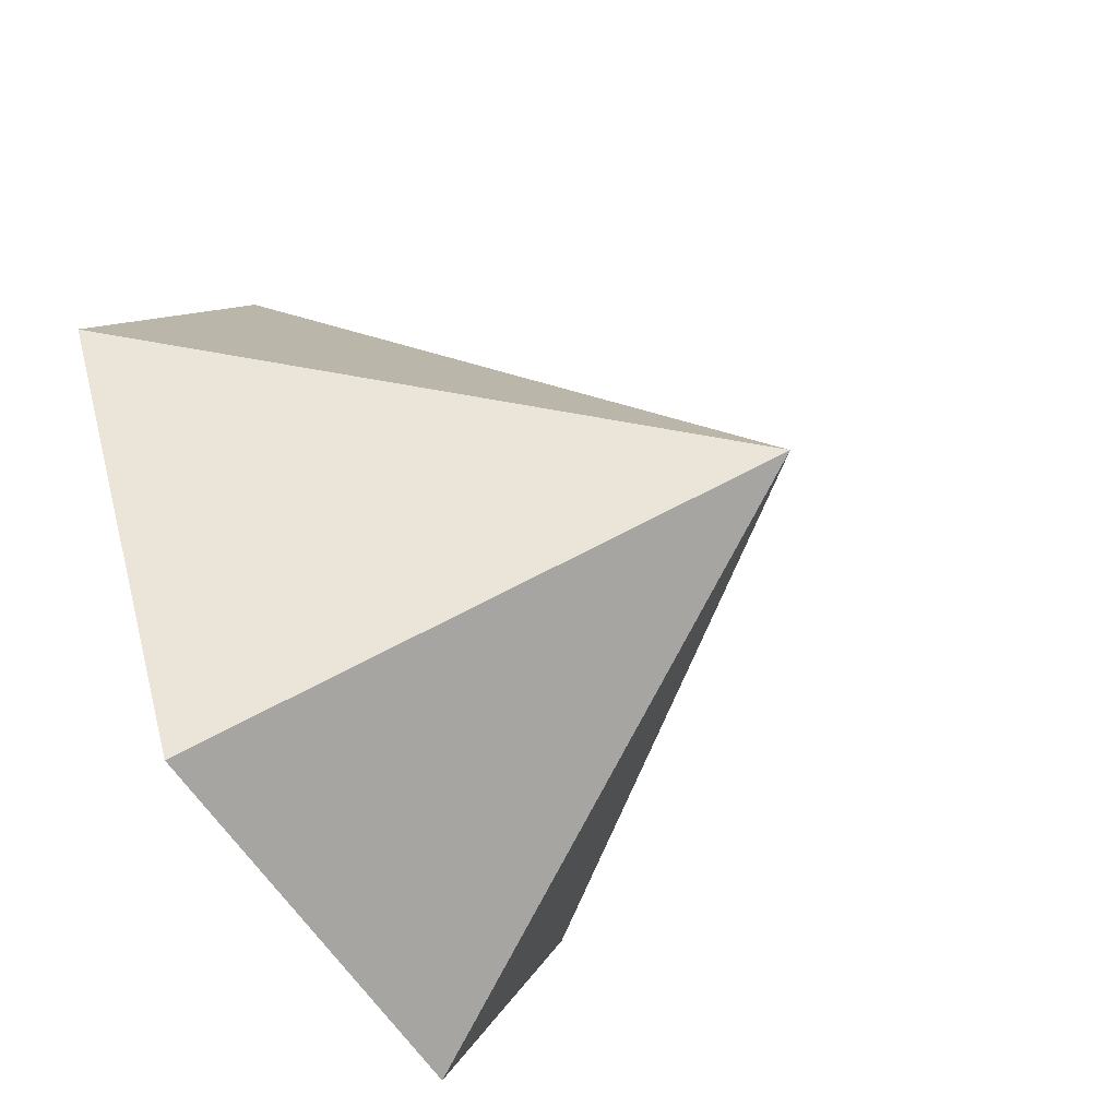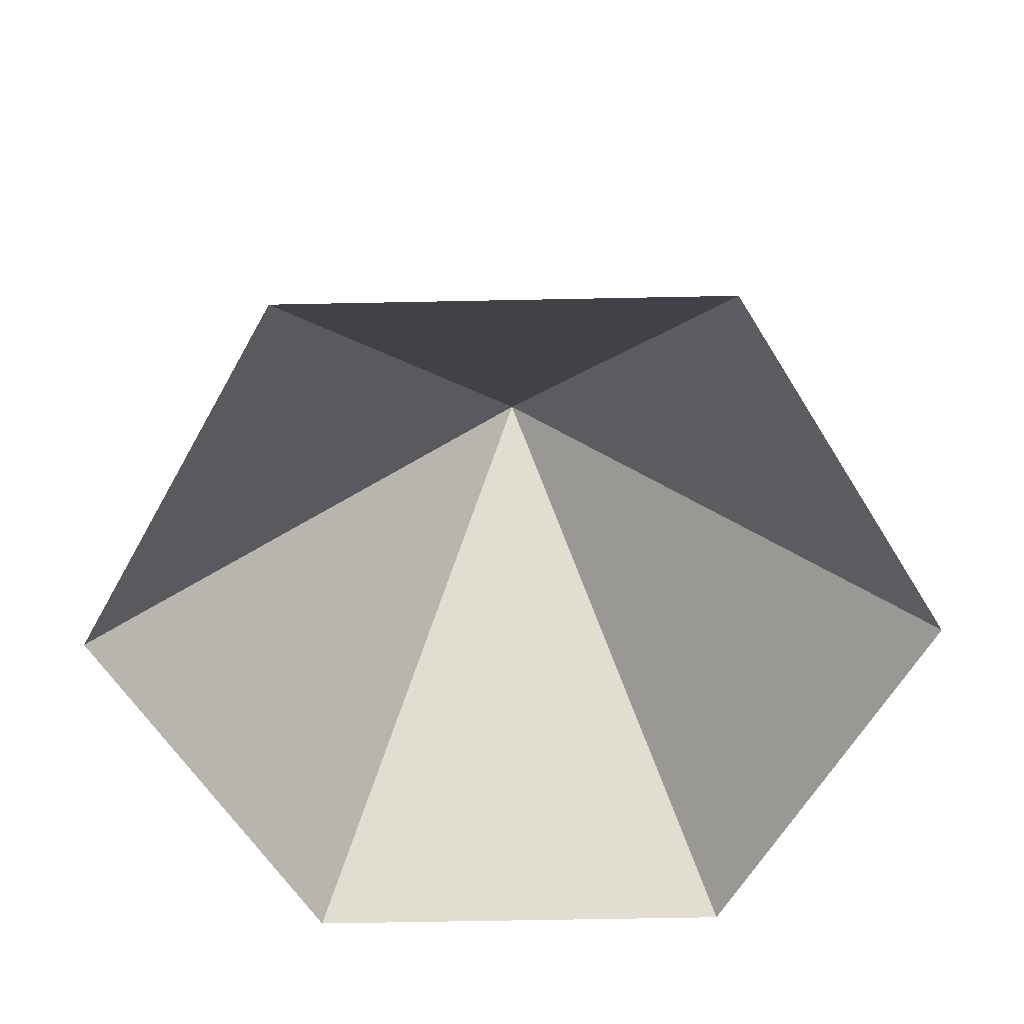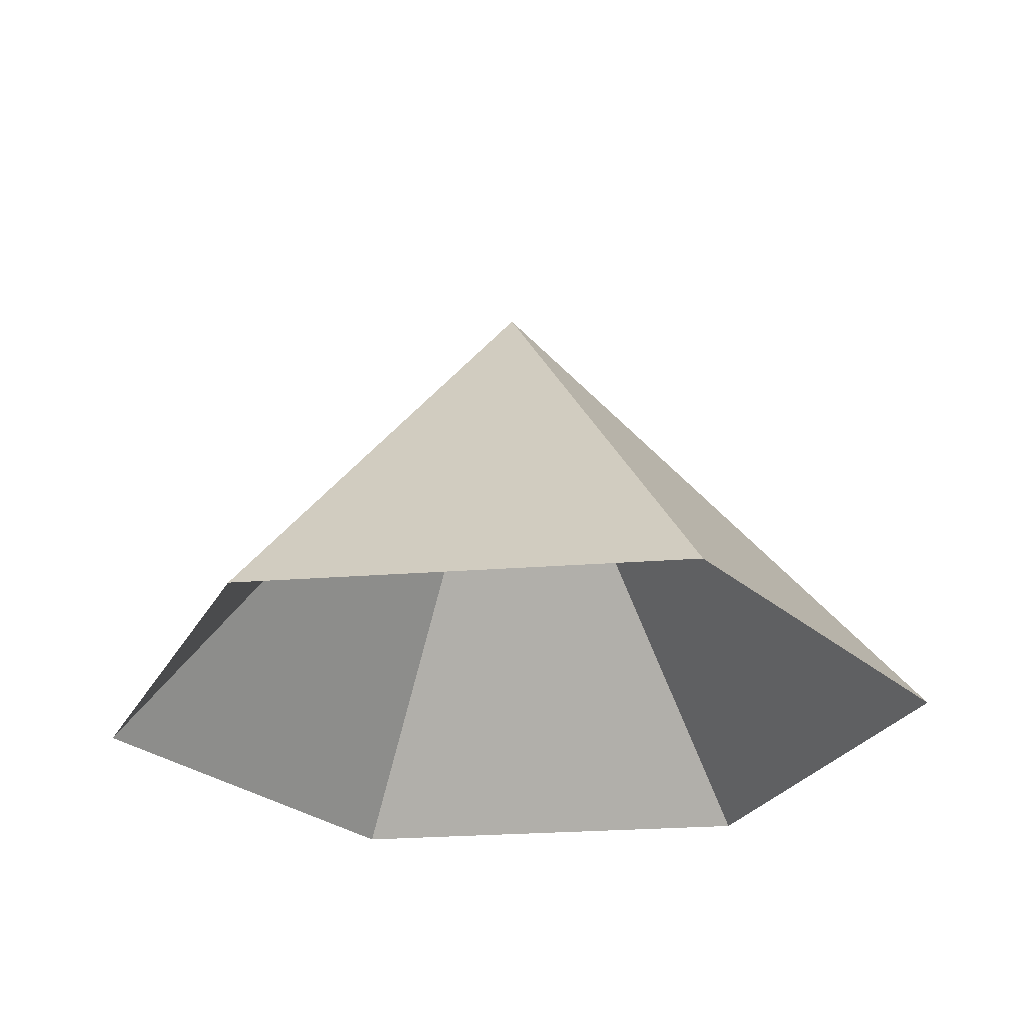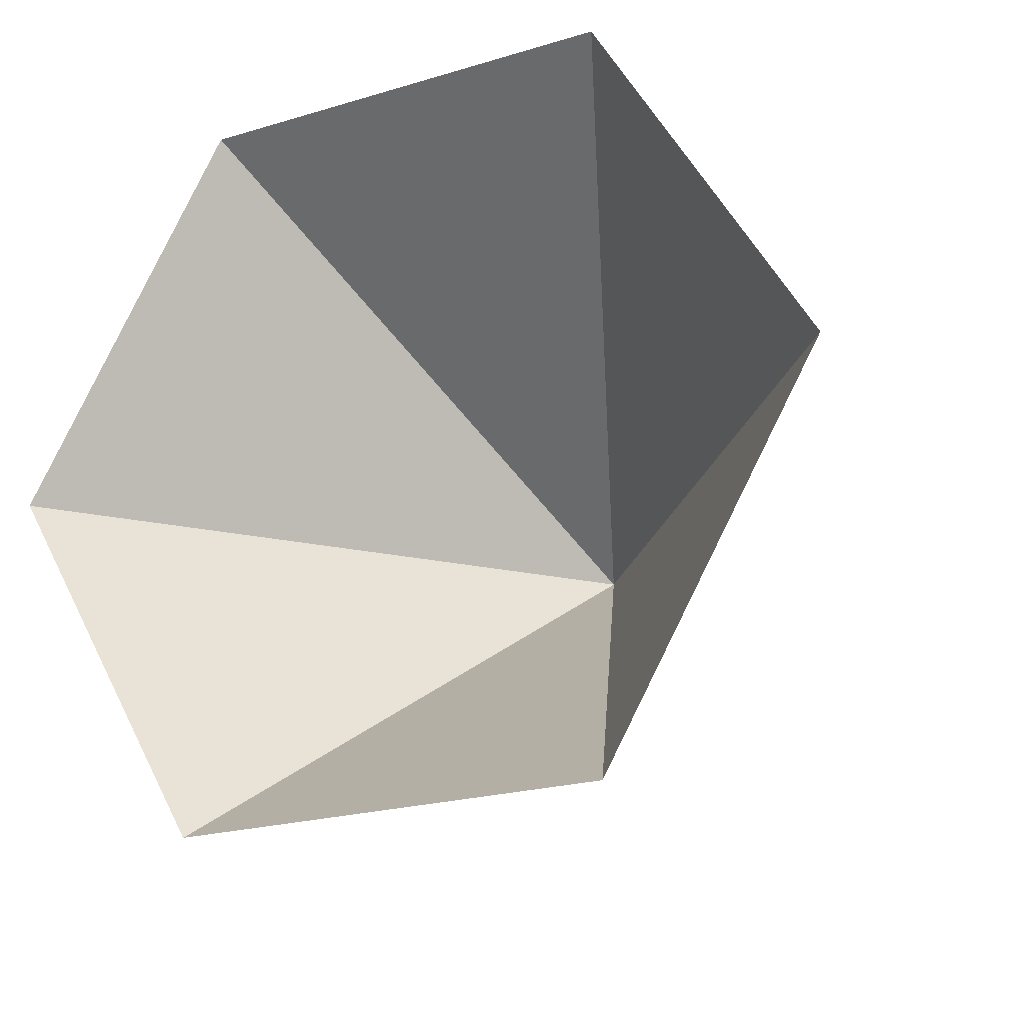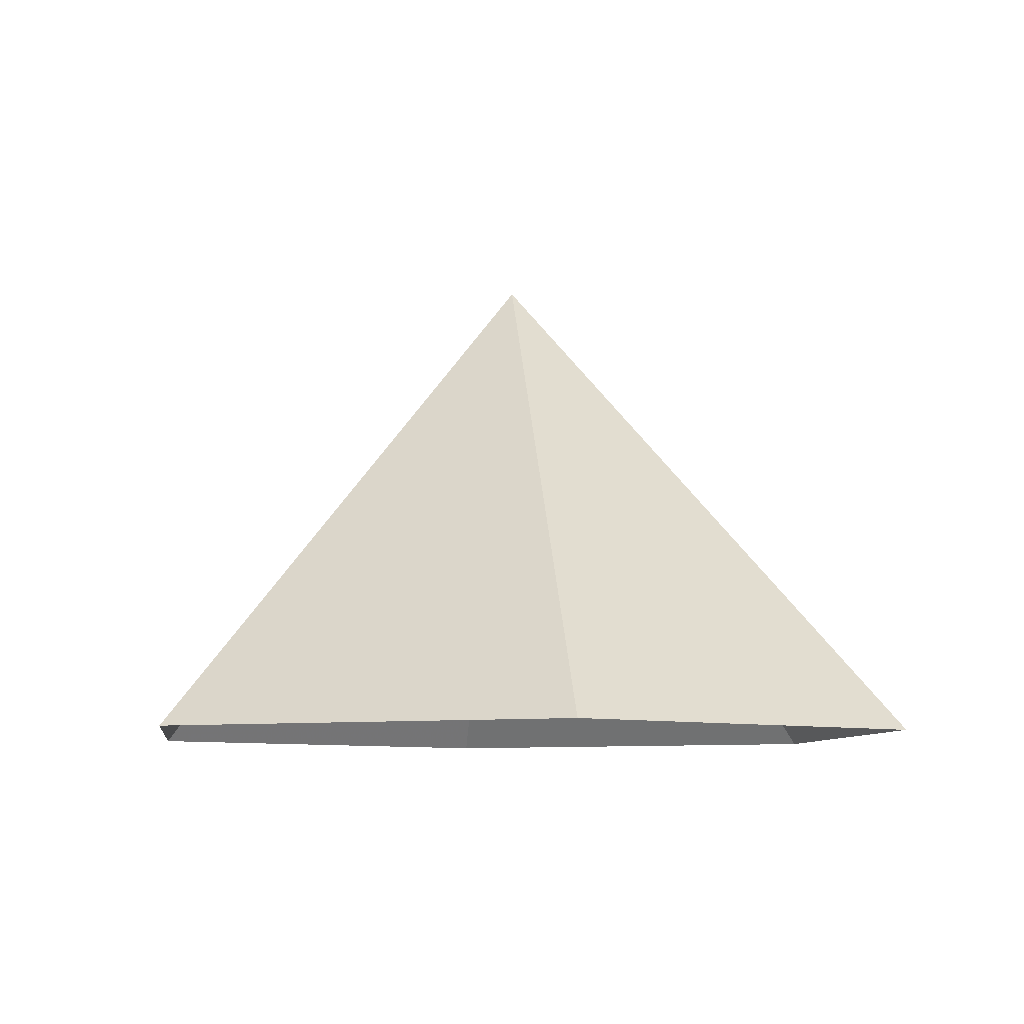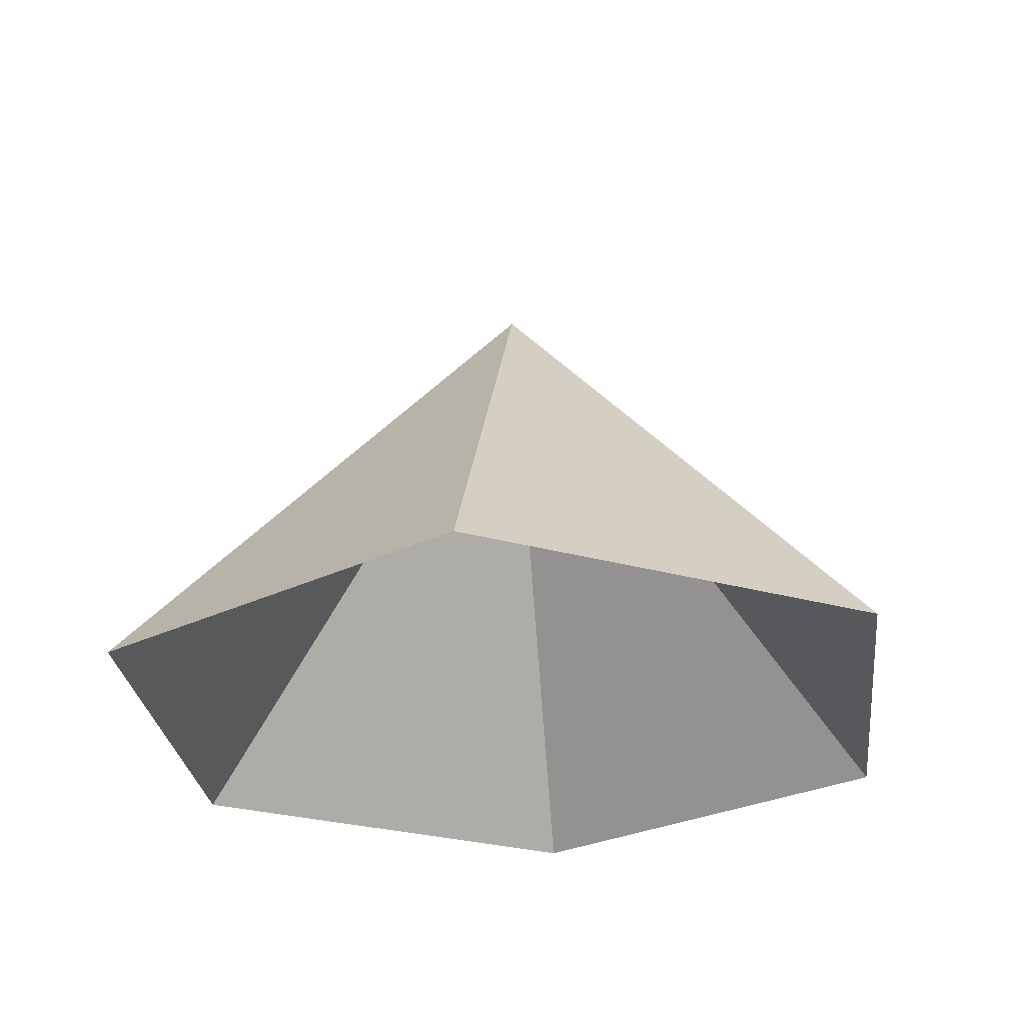
<metadata>
{"format":"obj","ext":"obj","renderer":"f3d","projection":"perspective","resolution":1024,"background":"white","views":[{"elev":-54.7,"azim":-60.0,"up":"+Y"},{"elev":-59.1,"azim":-58.8,"up":"+Z"},{"elev":-26.7,"azim":126.8,"up":"+Z"},{"elev":-22.0,"azim":-152.3,"up":"+Y"},{"elev":-8.0,"azim":-37.8,"up":"+Z"},{"elev":-27.9,"azim":-83.2,"up":"+Z"}]}
</metadata>
<code>
v 0 0 0
v 4.819 0 0
v 7.229 4.174 0
v 4.819 8.347 0
v 0 8.347 0
v -2.41 4.174 0
v 2.41 4.174 5.49
f 1 2 7
f 2 3 7
f 3 4 7
f 4 5 7
f 5 6 7
f 6 1 7

</code>
